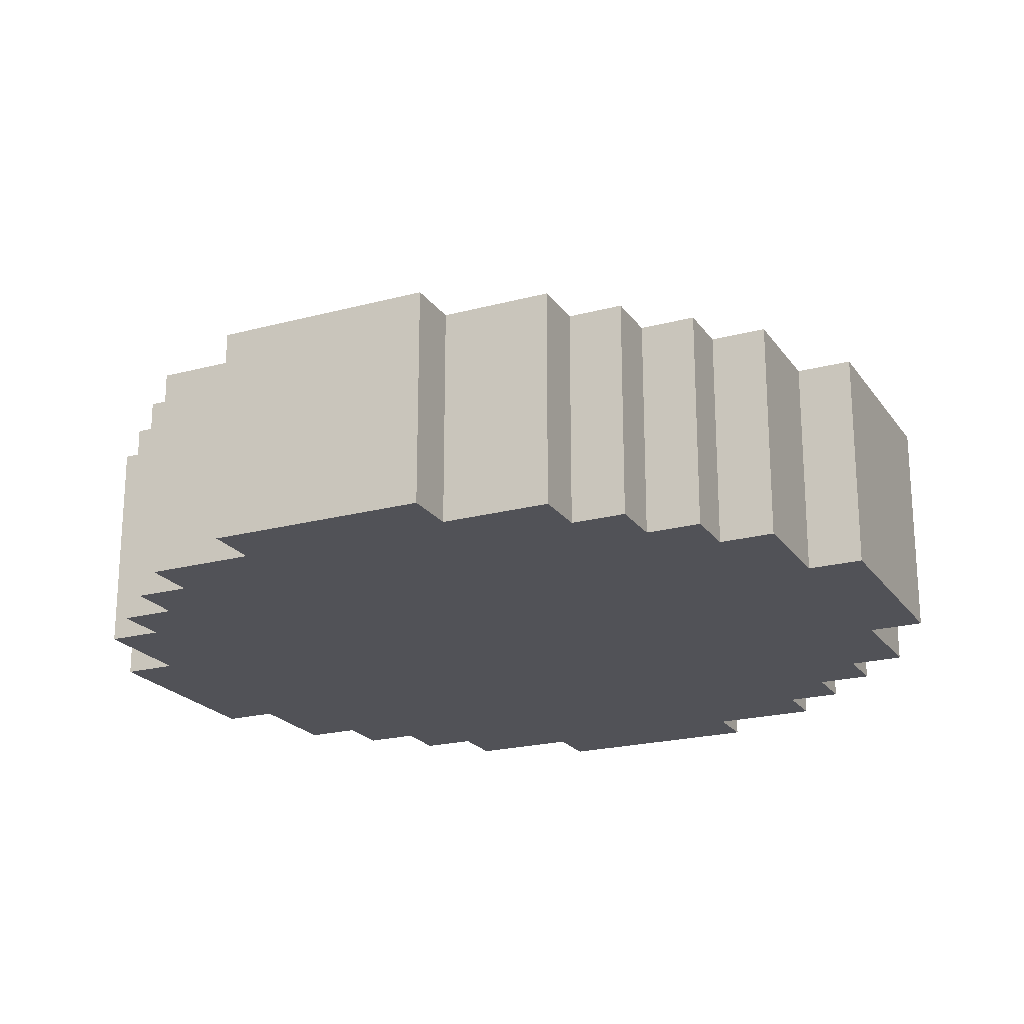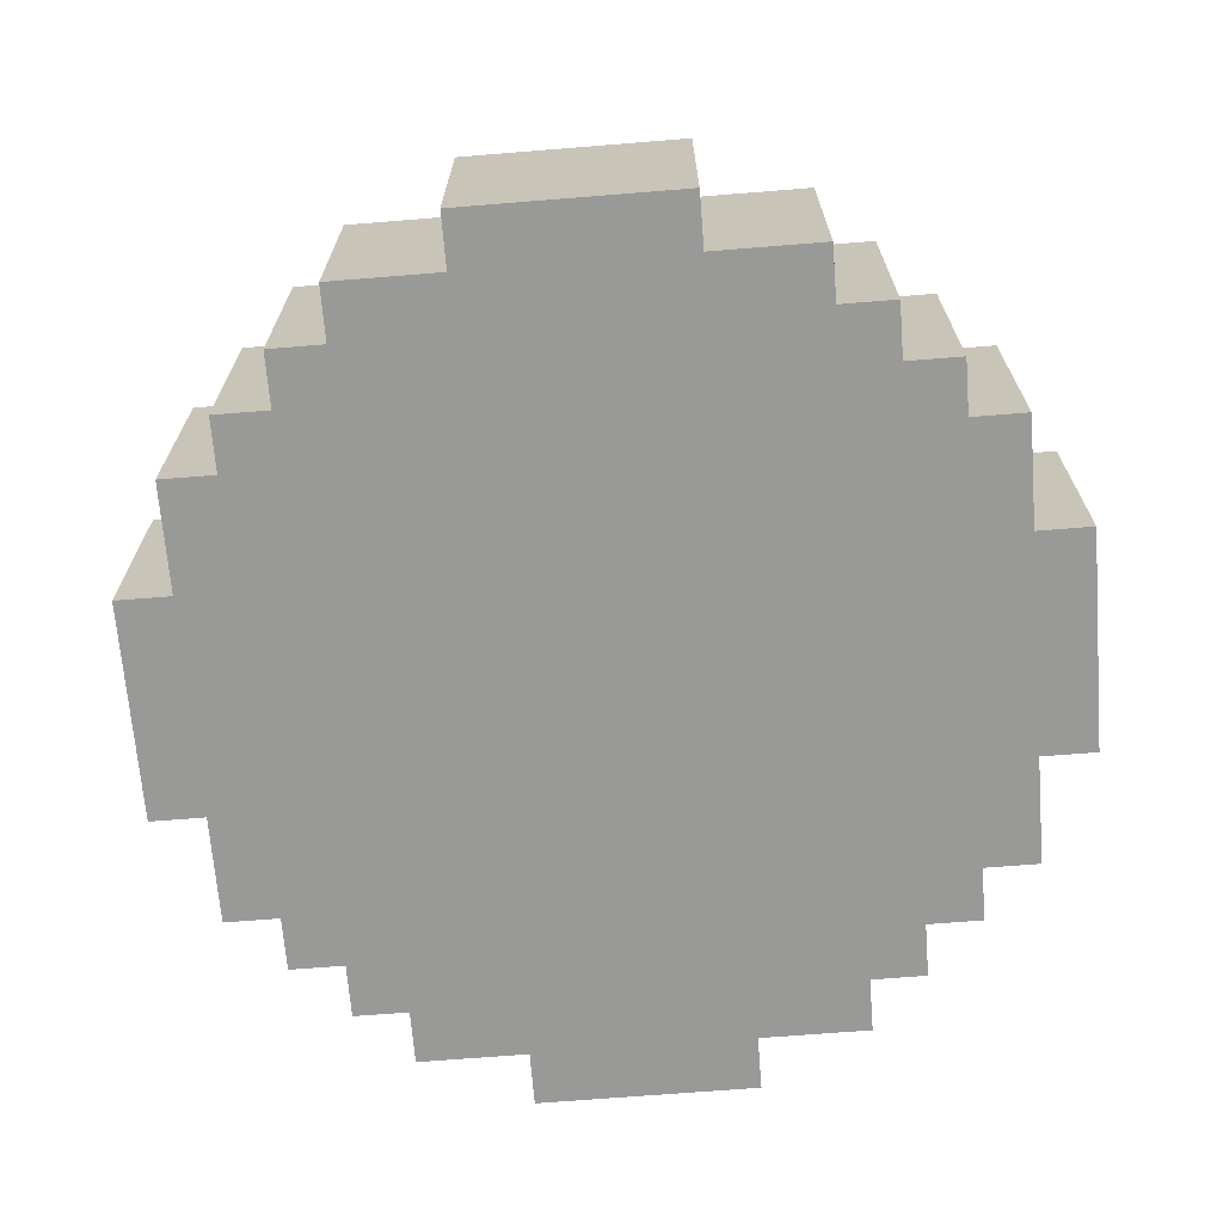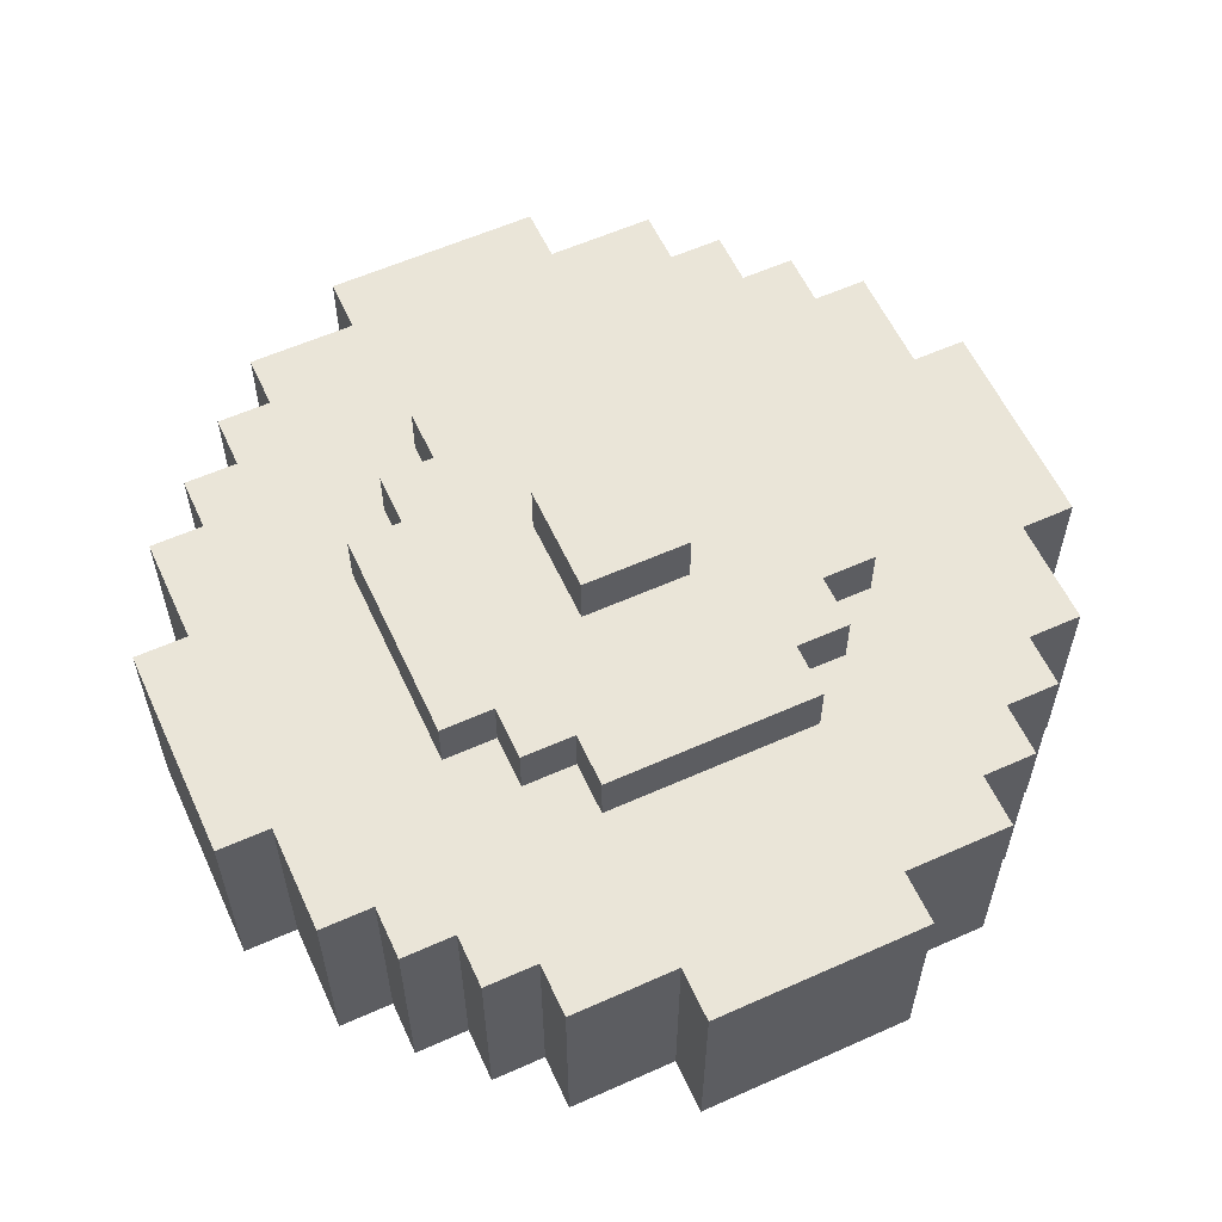
<metadata>
{"format":"obj","ext":"obj","renderer":"f3d","projection":"perspective","resolution":1024,"background":"white","views":[{"elev":-21.4,"azim":-154.6,"up":"+Z"},{"elev":-68.8,"azim":-175.4,"up":"+Z"},{"elev":58.8,"azim":-114.7,"up":"+Z"}]}
</metadata>
<code>
g Mine_mesh
v -0.07974 -0.05316 0.1329
v -0.05316 -0.07974 0.1329
v -0.07974 -0.07974 0.1329
v -0.02658 0.02658 0.1329
v -0.02658 -0.02658 0.1329
v -0.05316 -0.1063 0.1329
v 0.02658 -0.02658 0.1329
v 0.05316 -0.07974 0.1329
v 0.05316 -0.1063 0.1329
v 0.07974 -0.05316 0.1329
v 0.07974 -0.07974 0.1329
v 0.07974 0.05316 0.1329
v 0.1063 0.05316 0.1329
v 0.1063 -0.05316 0.1329
v 0.07974 0.07974 0.1329
v 0.05316 0.07974 0.1329
v 0.02658 0.02658 0.1329
v 0.05316 0.1063 0.1329
v -0.05316 0.1063 0.1329
v -0.05316 0.07974 0.1329
v -0.07974 0.05316 0.1329
v -0.07974 0.07974 0.1329
v -0.1063 -0.05316 0.1329
v -0.1063 0.05316 0.1329
v -0.07974 0.07974 0.1063
v -0.05316 0.1063 0.1063
v -0.05316 0.07974 0.1063
v -0.05316 0.1861 0.1063
v 0.05316 0.2126 0.1063
v -0.05316 0.2126 0.1063
v -0.1063 0.1861 0.1063
v -0.1063 0.1595 0.1063
v 0.05316 0.1861 0.1063
v 0.05316 0.1063 0.1063
v 0.07974 0.07974 0.1063
v 0.05316 0.07974 0.1063
v 0.1063 0.1861 0.1063
v 0.1063 0.1595 0.1063
v 0.1063 0.05316 0.1063
v 0.07974 0.05316 0.1063
v 0.1329 0.1595 0.1063
v 0.1329 0.1329 0.1063
v 0.1595 0.1329 0.1063
v 0.1595 0.1063 0.1063
v 0.1063 -0.05316 0.1063
v 0.1861 0.1063 0.1063
v 0.1861 0.05316 0.1063
v 0.1861 -0.05316 0.1063
v 0.2126 0.05316 0.1063
v 0.2126 -0.05316 0.1063
v 0.1595 -0.1063 0.1063
v 0.1861 -0.1063 0.1063
v 0.1329 -0.1329 0.1063
v 0.1595 -0.1329 0.1063
v 0.1063 -0.1595 0.1063
v 0.1329 -0.1595 0.1063
v 0.07974 -0.07974 0.1063
v 0.07974 -0.05316 0.1063
v 0.05316 -0.1861 0.1063
v 0.1063 -0.1861 0.1063
v 0.05316 -0.1063 0.1063
v 0.05316 -0.07974 0.1063
v 0.02658 -0.2126 0.1063
v 0.05316 -0.2126 0.1063
v -0.05316 -0.1063 0.1063
v -0.05316 -0.1861 0.1063
v -0.05316 -0.2126 0.1063
v -0.1063 -0.1861 0.1063
v -0.05316 -0.07974 0.1063
v -0.07974 -0.07974 0.1063
v -0.1063 -0.1595 0.1063
v -0.07974 -0.05316 0.1063
v -0.1063 -0.05316 0.1063
v -0.1329 -0.1329 0.1063
v -0.1329 -0.1595 0.1063
v -0.1595 -0.1063 0.1063
v -0.1595 -0.1329 0.1063
v -0.1063 0.05316 0.1063
v -0.1861 -0.05316 0.1063
v -0.1861 -0.1063 0.1063
v -0.1329 0.1329 0.1063
v -0.1595 0.1063 0.1063
v -0.1595 0.1329 0.1063
v -0.1861 0.05316 0.1063
v -0.1861 0.1063 0.1063
v -0.2126 -0.05316 0.1063
v -0.2126 0.05316 0.1063
v -0.1329 0.1595 0.1063
v -0.07974 0.05316 0.1063
v -0.05316 -0.2126 2.556e-08
v 0.05316 -0.2126 0.1063
v 0.05316 -0.2126 2.556e-08
v 0.02658 -0.2126 0.1063
v -0.05316 -0.2126 0.1063
v 0.05316 -0.1861 0.1063
v 0.05316 -0.2126 2.556e-08
v 0.05316 -0.2126 0.1063
v 0.05316 -0.1861 3.147e-08
v 0.1063 -0.1861 0.1063
v 0.05316 -0.1861 3.147e-08
v 0.05316 -0.1861 0.1063
v 0.1063 -0.1861 3.147e-08
v 0.1063 -0.1595 0.1063
v 0.1063 -0.1861 3.147e-08
v 0.1063 -0.1861 0.1063
v 0.1063 -0.1595 3.739e-08
v 0.1329 -0.1595 0.1063
v 0.1063 -0.1595 3.739e-08
v 0.1063 -0.1595 0.1063
v 0.1329 -0.1595 3.739e-08
v 0.1329 -0.1329 0.1063
v 0.1329 -0.1595 3.739e-08
v 0.1329 -0.1595 0.1063
v 0.1329 -0.1329 4.33e-08
v 0.1595 -0.1329 0.1063
v 0.1329 -0.1329 4.33e-08
v 0.1329 -0.1329 0.1063
v 0.1595 -0.1329 4.33e-08
v 0.1595 -0.1063 0.1063
v 0.1595 -0.1329 4.33e-08
v 0.1595 -0.1329 0.1063
v 0.1595 -0.1063 4.922e-08
v 0.1861 -0.1063 0.1063
v 0.1595 -0.1063 4.922e-08
v 0.1595 -0.1063 0.1063
v 0.1861 -0.1063 4.922e-08
v 0.1861 -0.05316 0.1063
v 0.1861 -0.1063 4.922e-08
v 0.1861 -0.1063 0.1063
v 0.1861 -0.05316 6.105e-08
v 0.2126 -0.05316 0.1063
v 0.1861 -0.05316 6.105e-08
v 0.1861 -0.05316 0.1063
v 0.2126 -0.05316 6.105e-08
v 0.2126 0.05316 0.1063
v 0.2126 -0.05316 6.105e-08
v 0.2126 -0.05316 0.1063
v 0.2126 0.05316 8.47e-08
v 0.1861 0.05316 0.1063
v 0.2126 0.05316 8.47e-08
v 0.2126 0.05316 0.1063
v 0.1861 0.05316 8.47e-08
v 0.1861 0.1063 0.1063
v 0.1861 0.05316 8.47e-08
v 0.1861 0.05316 0.1063
v 0.1861 0.1063 9.653e-08
v 0.1595 0.1063 0.1063
v 0.1861 0.1063 9.653e-08
v 0.1861 0.1063 0.1063
v 0.1595 0.1063 9.653e-08
v 0.1595 0.1329 0.1063
v 0.1595 0.1063 9.653e-08
v 0.1595 0.1063 0.1063
v 0.1595 0.1329 1.024e-07
v 0.1329 0.1329 0.1063
v 0.1595 0.1329 1.024e-07
v 0.1595 0.1329 0.1063
v 0.1329 0.1329 1.024e-07
v 0.1329 0.1595 0.1063
v 0.1329 0.1329 1.024e-07
v 0.1329 0.1329 0.1063
v 0.1329 0.1595 1.084e-07
v 0.1063 0.1595 0.1063
v 0.1329 0.1595 1.084e-07
v 0.1329 0.1595 0.1063
v 0.1063 0.1595 1.084e-07
v 0.1063 0.1861 0.1063
v 0.1063 0.1595 1.084e-07
v 0.1063 0.1595 0.1063
v 0.1063 0.1861 1.143e-07
v 0.1063 0.1861 1.143e-07
v 0.05316 0.1861 0.1063
v 0.05316 0.1861 1.143e-07
v 0.1063 0.1861 0.1063
v 0.05316 0.2126 0.1063
v 0.05316 0.1861 1.143e-07
v 0.05316 0.1861 0.1063
v 0.05316 0.2126 1.202e-07
v -0.05316 0.2126 0.1063
v 0.05316 0.2126 1.202e-07
v 0.05316 0.2126 0.1063
v -0.05316 0.2126 1.202e-07
v -0.05316 0.1861 0.1063
v -0.05316 0.2126 1.202e-07
v -0.05316 0.2126 0.1063
v -0.05316 0.1861 1.143e-07
v -0.05316 0.1861 1.143e-07
v -0.1063 0.1861 0.1063
v -0.1063 0.1861 1.143e-07
v -0.05316 0.1861 0.1063
v -0.1063 0.1595 0.1063
v -0.1063 0.1861 1.143e-07
v -0.1063 0.1861 0.1063
v -0.1063 0.1595 1.084e-07
v -0.1329 0.1595 0.1063
v -0.1063 0.1595 1.084e-07
v -0.1063 0.1595 0.1063
v -0.1329 0.1595 1.084e-07
v -0.1329 0.1329 0.1063
v -0.1329 0.1595 1.084e-07
v -0.1329 0.1595 0.1063
v -0.1329 0.1329 1.024e-07
v -0.1595 0.1329 0.1063
v -0.1329 0.1329 1.024e-07
v -0.1329 0.1329 0.1063
v -0.1595 0.1329 1.024e-07
v -0.1595 0.1063 0.1063
v -0.1595 0.1329 1.024e-07
v -0.1595 0.1329 0.1063
v -0.1595 0.1063 9.653e-08
v -0.1861 0.1063 0.1063
v -0.1595 0.1063 9.653e-08
v -0.1595 0.1063 0.1063
v -0.1861 0.1063 9.653e-08
v -0.1861 0.1063 9.653e-08
v -0.1861 0.05316 0.1063
v -0.1861 0.05316 8.47e-08
v -0.1861 0.1063 0.1063
v -0.2126 0.05316 0.1063
v -0.1861 0.05316 8.47e-08
v -0.1861 0.05316 0.1063
v -0.2126 0.05316 8.47e-08
v -0.2126 0.05316 8.47e-08
v -0.2126 -0.05316 0.1063
v -0.2126 -0.05316 6.105e-08
v -0.2126 0.05316 0.1063
v -0.1861 -0.05316 0.1063
v -0.2126 -0.05316 6.105e-08
v -0.2126 -0.05316 0.1063
v -0.1861 -0.05316 6.105e-08
v -0.1861 -0.05316 6.105e-08
v -0.1861 -0.1063 0.1063
v -0.1861 -0.1063 4.922e-08
v -0.1861 -0.05316 0.1063
v -0.1595 -0.1063 0.1063
v -0.1861 -0.1063 4.922e-08
v -0.1861 -0.1063 0.1063
v -0.1595 -0.1063 4.922e-08
v -0.1595 -0.1329 0.1063
v -0.1595 -0.1063 4.922e-08
v -0.1595 -0.1063 0.1063
v -0.1595 -0.1329 4.33e-08
v -0.1329 -0.1329 0.1063
v -0.1595 -0.1329 4.33e-08
v -0.1595 -0.1329 0.1063
v -0.1329 -0.1329 4.33e-08
v -0.1329 -0.1595 0.1063
v -0.1329 -0.1329 4.33e-08
v -0.1329 -0.1329 0.1063
v -0.1329 -0.1595 3.739e-08
v -0.1063 -0.1595 0.1063
v -0.1329 -0.1595 3.739e-08
v -0.1329 -0.1595 0.1063
v -0.1063 -0.1595 3.739e-08
v -0.1063 -0.1861 0.1063
v -0.1063 -0.1595 3.739e-08
v -0.1063 -0.1595 0.1063
v -0.1063 -0.1861 3.147e-08
v -0.05316 -0.1861 0.1063
v -0.1063 -0.1861 3.147e-08
v -0.1063 -0.1861 0.1063
v -0.05316 -0.1861 3.147e-08
v -0.05316 -0.2126 0.1063
v -0.05316 -0.1861 3.147e-08
v -0.05316 -0.1861 0.1063
v -0.05316 -0.2126 2.556e-08
v -0.02658 0.02658 0.1595
v 0.02658 -0.02658 0.1595
v -0.02658 -0.02658 0.1595
v 0.02658 0.02658 0.1595
v 0.05316 -0.1063 0.1329
v -0.05316 -0.1063 0.1063
v -0.05316 -0.1063 0.1329
v 0.05316 -0.1063 0.1063
v 0.05316 -0.07974 0.1329
v 0.05316 -0.1063 0.1063
v 0.05316 -0.1063 0.1329
v 0.05316 -0.07974 0.1063
v 0.07974 -0.07974 0.1329
v 0.05316 -0.07974 0.1063
v 0.05316 -0.07974 0.1329
v 0.07974 -0.07974 0.1063
v 0.07974 -0.05316 0.1329
v 0.07974 -0.07974 0.1063
v 0.07974 -0.07974 0.1329
v 0.07974 -0.05316 0.1063
v 0.1063 -0.05316 0.1329
v 0.07974 -0.05316 0.1063
v 0.07974 -0.05316 0.1329
v 0.1063 -0.05316 0.1063
v 0.1063 0.05316 0.1329
v 0.1063 -0.05316 0.1063
v 0.1063 -0.05316 0.1329
v 0.1063 0.05316 0.1063
v 0.07974 0.05316 0.1329
v 0.1063 0.05316 0.1063
v 0.1063 0.05316 0.1329
v 0.07974 0.05316 0.1063
v 0.07974 0.07974 0.1329
v 0.07974 0.05316 0.1063
v 0.07974 0.05316 0.1329
v 0.07974 0.07974 0.1063
v 0.05316 0.07974 0.1329
v 0.07974 0.07974 0.1063
v 0.07974 0.07974 0.1329
v 0.05316 0.07974 0.1063
v 0.05316 0.1063 0.1329
v 0.05316 0.07974 0.1063
v 0.05316 0.07974 0.1329
v 0.05316 0.1063 0.1063
v -0.05316 0.1063 0.1329
v 0.05316 0.1063 0.1063
v 0.05316 0.1063 0.1329
v -0.05316 0.1063 0.1063
v -0.05316 0.07974 0.1329
v -0.05316 0.1063 0.1063
v -0.05316 0.1063 0.1329
v -0.05316 0.07974 0.1063
v -0.07974 0.07974 0.1329
v -0.05316 0.07974 0.1063
v -0.05316 0.07974 0.1329
v -0.07974 0.07974 0.1063
v -0.07974 0.05316 0.1329
v -0.07974 0.07974 0.1063
v -0.07974 0.07974 0.1329
v -0.07974 0.05316 0.1063
v -0.1063 0.05316 0.1329
v -0.07974 0.05316 0.1063
v -0.07974 0.05316 0.1329
v -0.1063 0.05316 0.1063
v -0.1063 -0.05316 0.1329
v -0.1063 0.05316 0.1063
v -0.1063 0.05316 0.1329
v -0.1063 -0.05316 0.1063
v -0.07974 -0.05316 0.1329
v -0.1063 -0.05316 0.1063
v -0.1063 -0.05316 0.1329
v -0.07974 -0.05316 0.1063
v -0.07974 -0.07974 0.1329
v -0.07974 -0.05316 0.1063
v -0.07974 -0.05316 0.1329
v -0.07974 -0.07974 0.1063
v -0.05316 -0.07974 0.1329
v -0.07974 -0.07974 0.1063
v -0.07974 -0.07974 0.1329
v -0.05316 -0.07974 0.1063
v -0.05316 -0.1063 0.1329
v -0.05316 -0.07974 0.1063
v -0.05316 -0.07974 0.1329
v -0.05316 -0.1063 0.1063
v -0.02658 -0.02658 0.1329
v 0.02658 -0.02658 0.1595
v 0.02658 -0.02658 0.1329
v -0.02658 -0.02658 0.1595
v 0.02658 0.02658 0.1595
v 0.02658 -0.02658 0.1329
v 0.02658 -0.02658 0.1595
v 0.02658 0.02658 0.1329
v -0.02658 0.02658 0.1329
v 0.02658 0.02658 0.1595
v -0.02658 0.02658 0.1595
v 0.02658 0.02658 0.1329
v -0.02658 -0.02658 0.1329
v -0.02658 0.02658 0.1595
v -0.02658 -0.02658 0.1595
v -0.02658 0.02658 0.1329
v -0.05316 -0.1861 3.147e-08
v -0.1063 -0.1595 3.739e-08
v -0.1063 -0.1861 3.147e-08
v -0.1329 -0.1329 4.33e-08
v -0.1329 -0.1595 3.739e-08
v 0.05316 -0.1861 3.147e-08
v -0.1861 0.05316 8.47e-08
v -0.1861 -0.05316 6.105e-08
v -0.1595 -0.1063 4.922e-08
v -0.1595 -0.1329 4.33e-08
v -0.1861 -0.1063 4.922e-08
v -0.2126 0.05316 8.47e-08
v -0.2126 -0.05316 6.105e-08
v 0.1329 0.1329 1.024e-07
v -0.05316 0.1861 1.143e-07
v -0.1329 0.1329 1.024e-07
v -0.1595 0.1063 9.653e-08
v -0.1861 0.1063 9.653e-08
v -0.1595 0.1329 1.024e-07
v -0.1063 0.1595 1.084e-07
v -0.1329 0.1595 1.084e-07
v -0.1063 0.1861 1.143e-07
v 0.05316 0.1861 1.143e-07
v 0.05316 0.2126 1.202e-07
v -0.05316 0.2126 1.202e-07
v 0.1063 0.1595 1.084e-07
v 0.1063 0.1861 1.143e-07
v 0.1329 0.1595 1.084e-07
v 0.1595 0.1063 9.653e-08
v 0.1595 0.1329 1.024e-07
v 0.1861 0.05316 8.47e-08
v 0.1861 0.1063 9.653e-08
v 0.1861 -0.05316 6.105e-08
v 0.2126 -0.05316 6.105e-08
v 0.2126 0.05316 8.47e-08
v 0.1329 -0.1329 4.33e-08
v 0.1595 -0.1063 4.922e-08
v 0.1861 -0.1063 4.922e-08
v 0.1595 -0.1329 4.33e-08
v 0.1063 -0.1595 3.739e-08
v 0.1329 -0.1595 3.739e-08
v 0.1063 -0.1861 3.147e-08
v -0.05316 -0.2126 2.556e-08
v 0.05316 -0.2126 2.556e-08
g Mine_mesh_0
f 3 2 1
f 2 4 1
f 5 4 2
f 6 5 2
f 7 5 6
f 8 7 6
f 9 8 6
f 10 7 8
f 11 10 8
f 12 7 10
f 13 12 10
f 14 13 10
f 15 7 12
f 16 7 15
f 17 7 16
f 18 17 16
f 18 19 17
f 17 19 4
f 19 20 4
f 4 20 1
f 20 21 1
f 22 21 20
f 1 21 23
f 21 24 23
f 27 26 25
f 26 28 25
f 29 28 26
f 30 28 29
f 28 31 25
f 31 32 25
f 29 26 33
f 26 34 33
f 34 35 33
f 36 35 34
f 33 35 37
f 37 35 38
f 35 39 38
f 40 39 35
f 38 39 41
f 41 39 42
f 42 39 43
f 43 39 44
f 39 45 44
f 44 45 46
f 46 45 47
f 47 45 48
f 49 47 48
f 50 49 48
f 48 45 51
f 52 48 51
f 51 45 53
f 54 51 53
f 53 45 55
f 56 53 55
f 45 57 55
f 58 57 45
f 55 57 59
f 60 55 59
f 57 61 59
f 62 61 57
f 59 61 63
f 64 59 63
f 61 65 63
f 63 65 66
f 67 63 66
f 66 65 68
f 65 69 68
f 69 70 68
f 68 70 71
f 70 72 71
f 72 73 71
f 71 73 74
f 75 71 74
f 74 73 76
f 77 74 76
f 73 78 76
f 76 78 79
f 80 76 79
f 79 78 81
f 82 79 81
f 83 82 81
f 84 79 82
f 85 84 82
f 86 79 84
f 87 86 84
f 81 78 32
f 88 81 32
f 32 78 25
f 78 89 25
f 92 91 90
f 91 93 90
f 93 94 90
f 97 96 95
f 98 95 96
f 101 100 99
f 102 99 100
f 105 104 103
f 106 103 104
f 109 108 107
f 110 107 108
f 113 112 111
f 114 111 112
f 117 116 115
f 118 115 116
f 121 120 119
f 122 119 120
f 125 124 123
f 126 123 124
f 129 128 127
f 130 127 128
f 133 132 131
f 134 131 132
f 137 136 135
f 138 135 136
f 141 140 139
f 142 139 140
f 145 144 143
f 146 143 144
f 149 148 147
f 150 147 148
f 153 152 151
f 154 151 152
f 157 156 155
f 158 155 156
f 161 160 159
f 162 159 160
f 165 164 163
f 166 163 164
f 169 168 167
f 170 167 168
f 173 172 171
f 174 171 172
f 177 176 175
f 178 175 176
f 181 180 179
f 182 179 180
f 185 184 183
f 186 183 184
f 189 188 187
f 190 187 188
f 193 192 191
f 194 191 192
f 197 196 195
f 198 195 196
f 201 200 199
f 202 199 200
f 205 204 203
f 206 203 204
f 209 208 207
f 210 207 208
f 213 212 211
f 214 211 212
f 217 216 215
f 218 215 216
f 221 220 219
f 222 219 220
f 225 224 223
f 226 223 224
f 229 228 227
f 230 227 228
f 233 232 231
f 234 231 232
f 237 236 235
f 238 235 236
f 241 240 239
f 242 239 240
f 245 244 243
f 246 243 244
f 249 248 247
f 250 247 248
f 253 252 251
f 254 251 252
f 257 256 255
f 258 255 256
f 261 260 259
f 262 259 260
f 265 264 263
f 266 263 264
f 269 268 267
f 270 267 268
f 273 272 271
f 274 271 272
f 277 276 275
f 278 275 276
f 281 280 279
f 282 279 280
f 285 284 283
f 286 283 284
f 289 288 287
f 290 287 288
f 293 292 291
f 294 291 292
f 297 296 295
f 298 295 296
f 301 300 299
f 302 299 300
f 305 304 303
f 306 303 304
f 309 308 307
f 310 307 308
f 313 312 311
f 314 311 312
f 317 316 315
f 318 315 316
f 321 320 319
f 322 319 320
f 325 324 323
f 326 323 324
f 329 328 327
f 330 327 328
f 333 332 331
f 334 331 332
f 337 336 335
f 338 335 336
f 341 340 339
f 342 339 340
f 345 344 343
f 346 343 344
f 349 348 347
f 350 347 348
f 353 352 351
f 354 351 352
f 357 356 355
f 358 355 356
f 361 360 359
f 362 359 360
f 365 364 363
f 366 363 364
f 369 368 367
f 368 370 367
f 371 370 368
f 370 372 367
f 373 372 370
f 374 373 370
f 375 374 370
f 376 375 370
f 377 374 375
f 378 373 374
f 379 378 374
f 380 372 373
f 381 380 373
f 382 381 373
f 383 382 373
f 384 383 373
f 385 382 383
f 386 381 382
f 387 386 382
f 388 381 386
f 389 380 381
f 390 389 381
f 391 390 381
f 392 380 389
f 393 392 389
f 394 380 392
f 396 395 380
f 398 397 395
f 395 397 380
f 397 399 380
f 400 399 397
f 401 400 397
f 399 372 380
f 402 372 399
f 403 402 399
f 404 403 399
f 405 402 403
f 406 372 402
f 407 406 402
f 408 372 406
f 367 372 409
f 372 410 409

</code>
